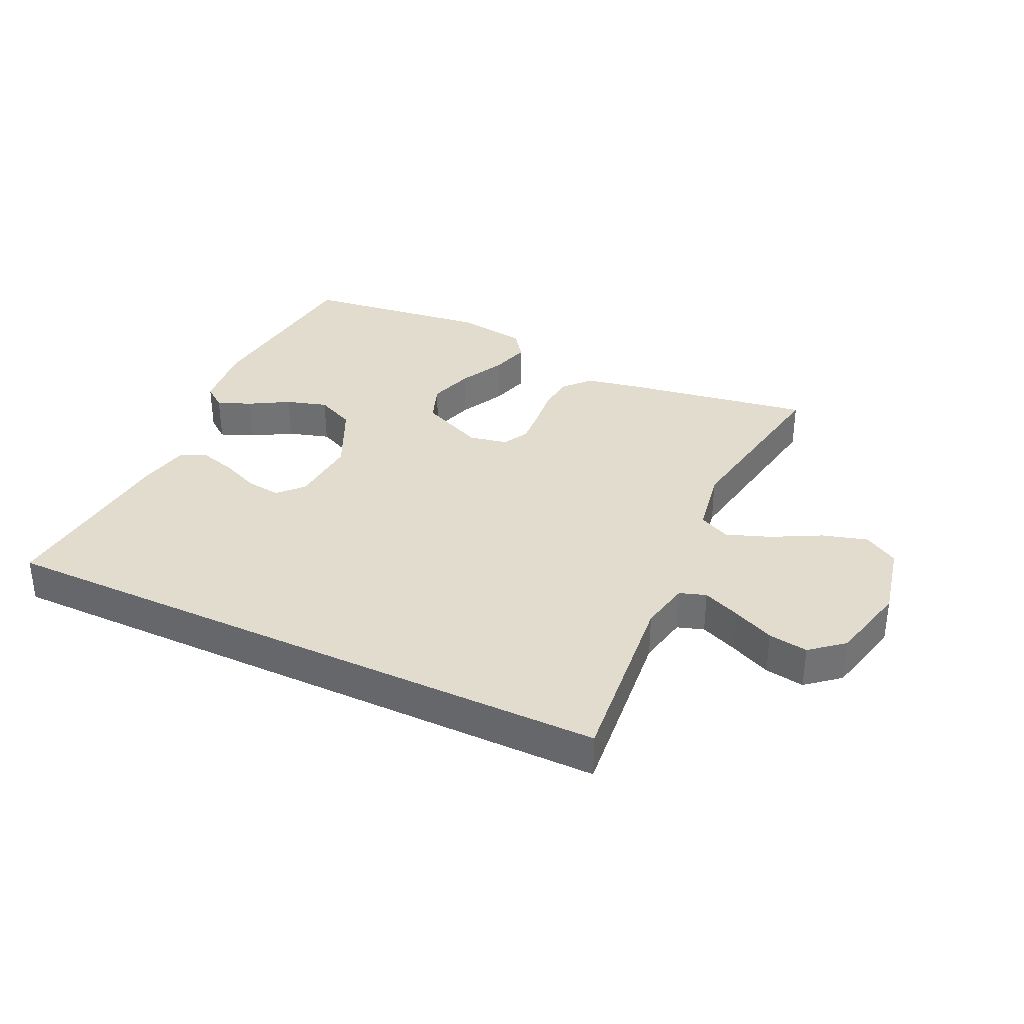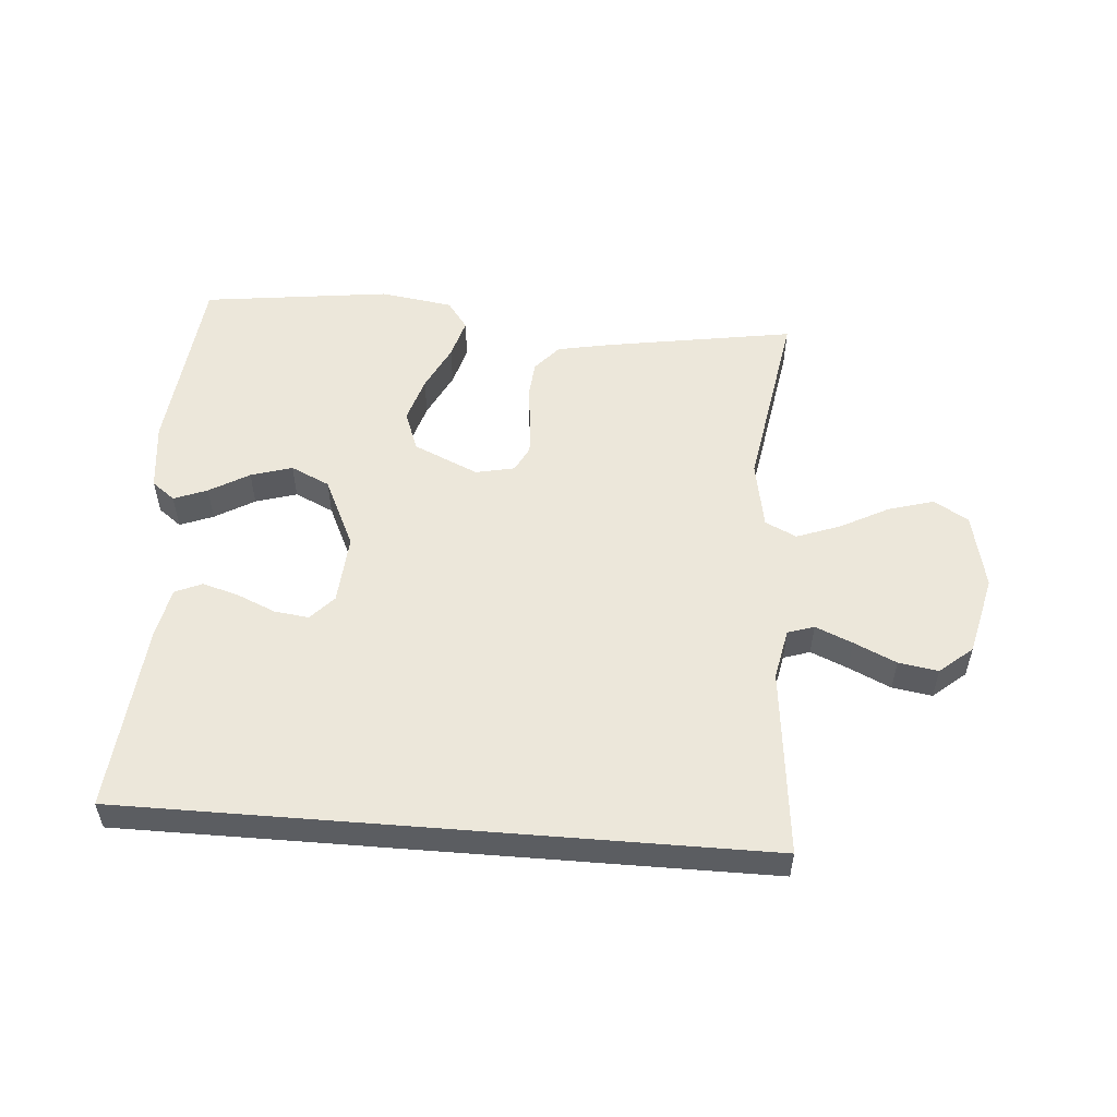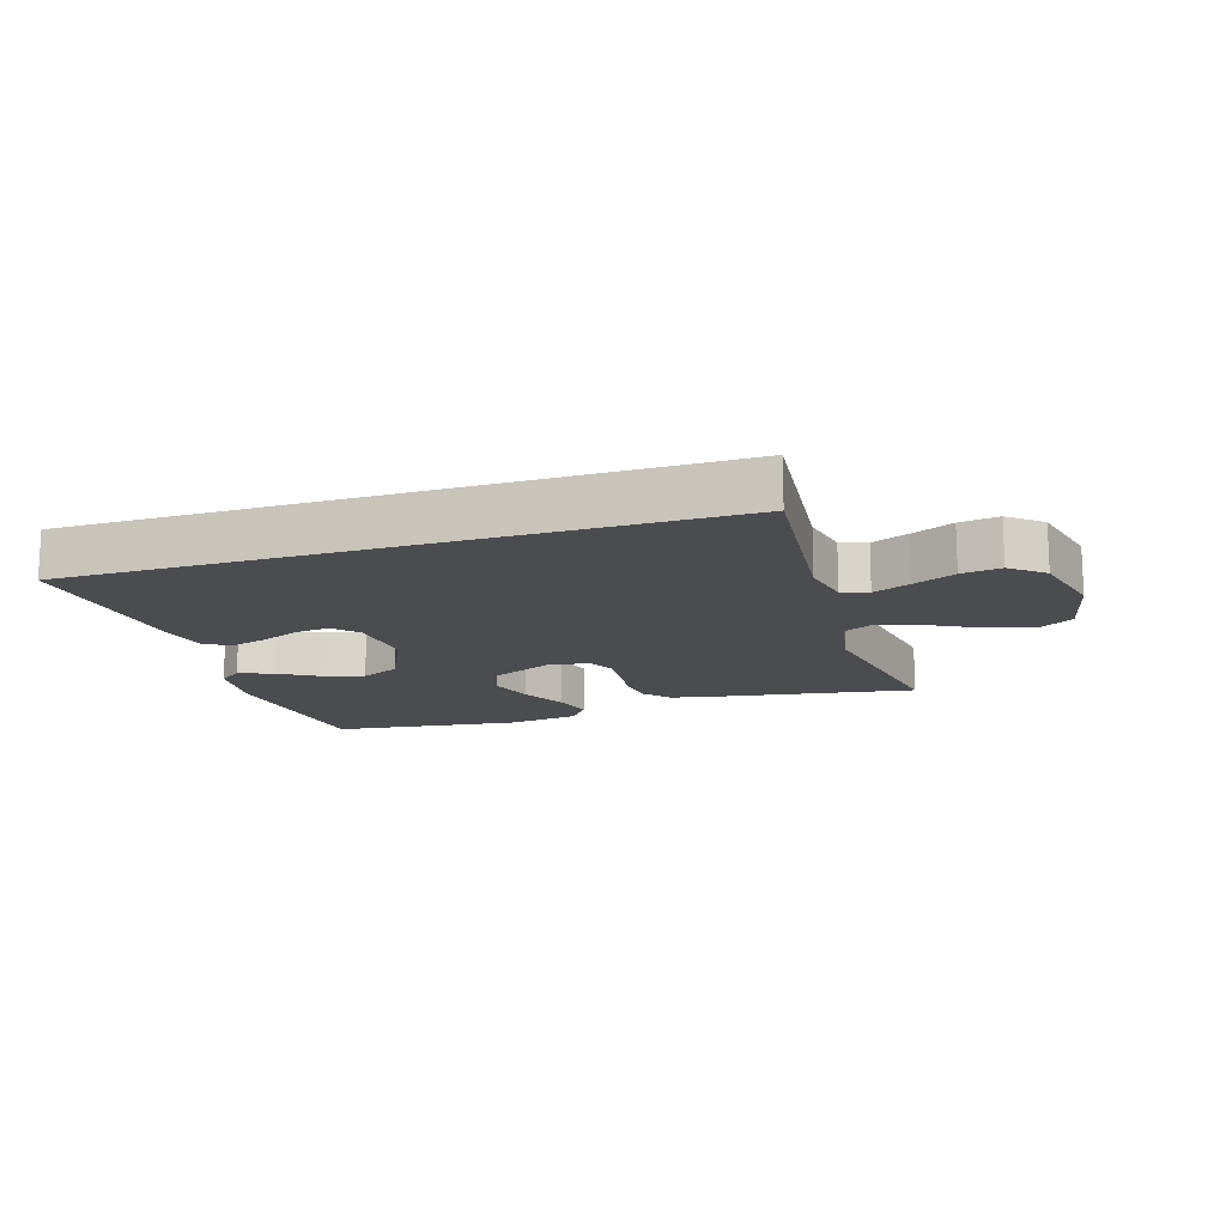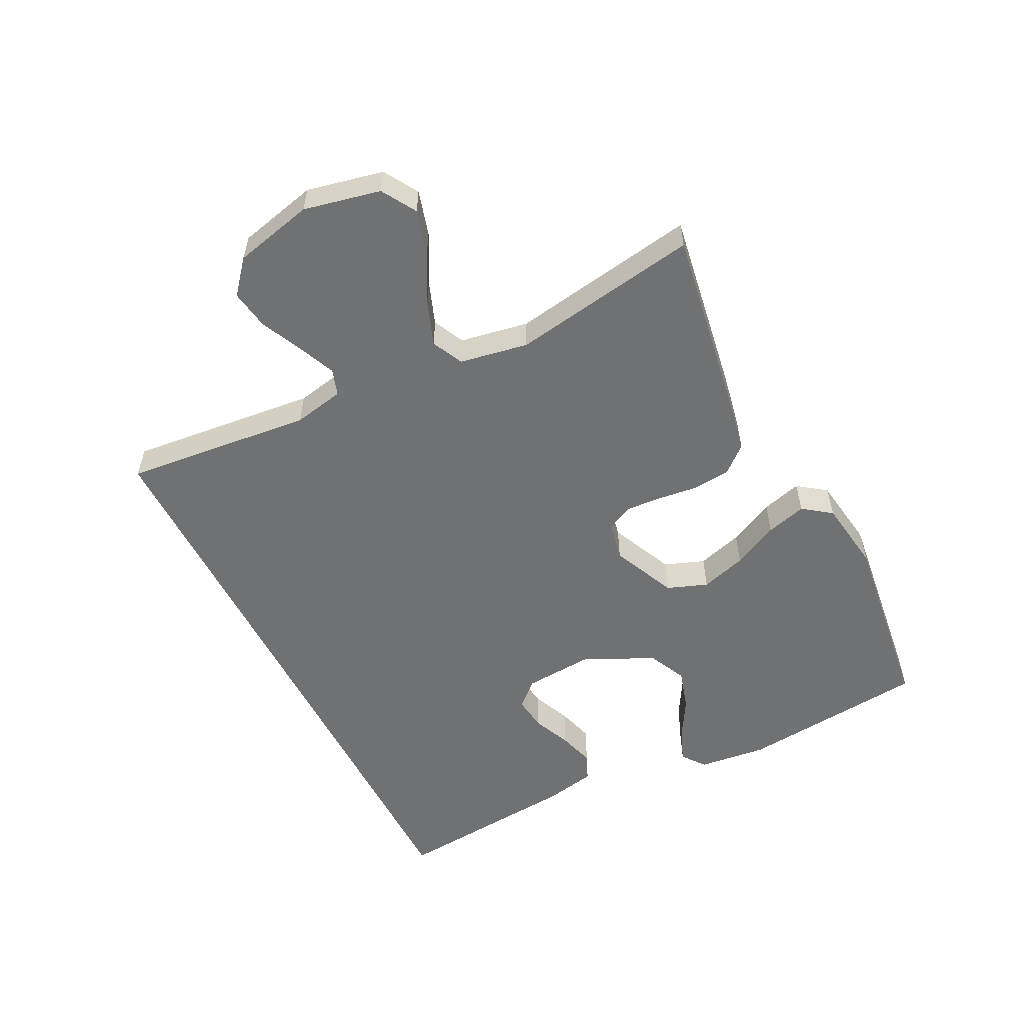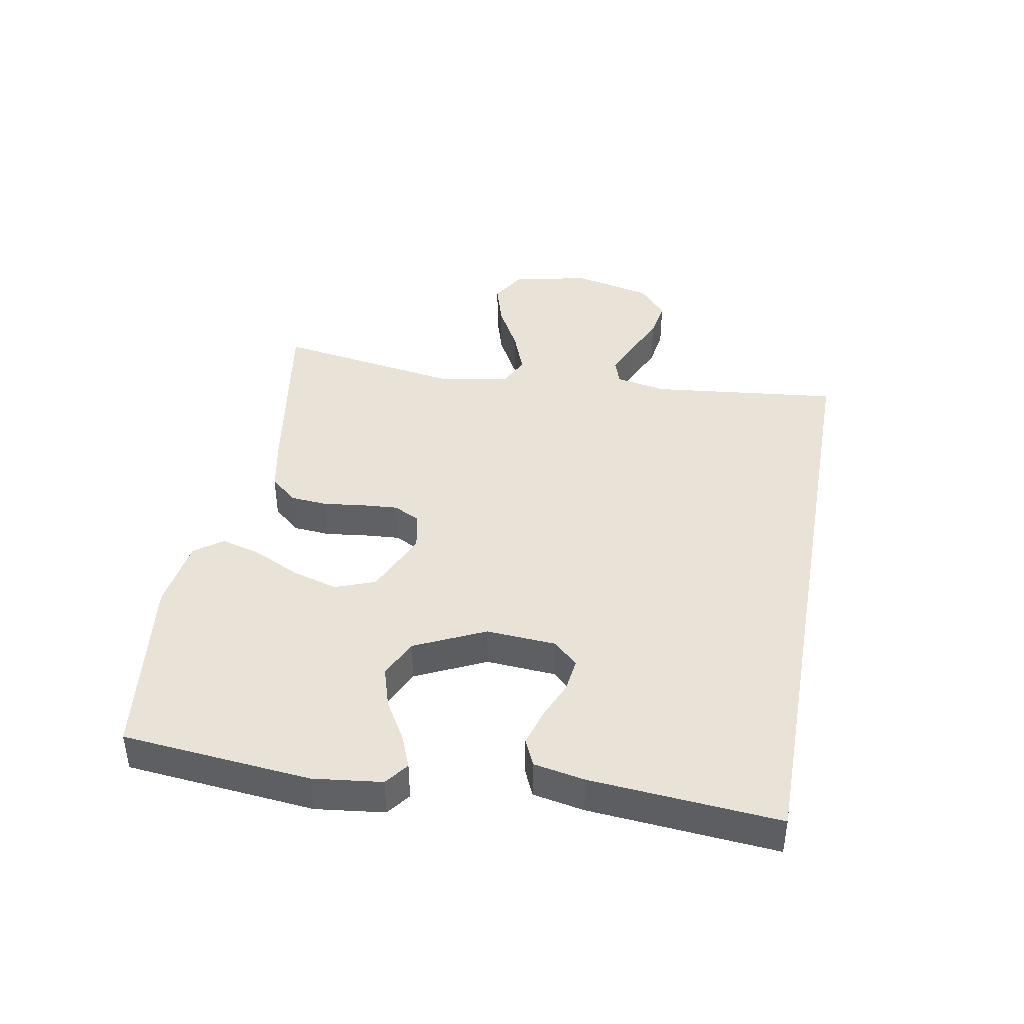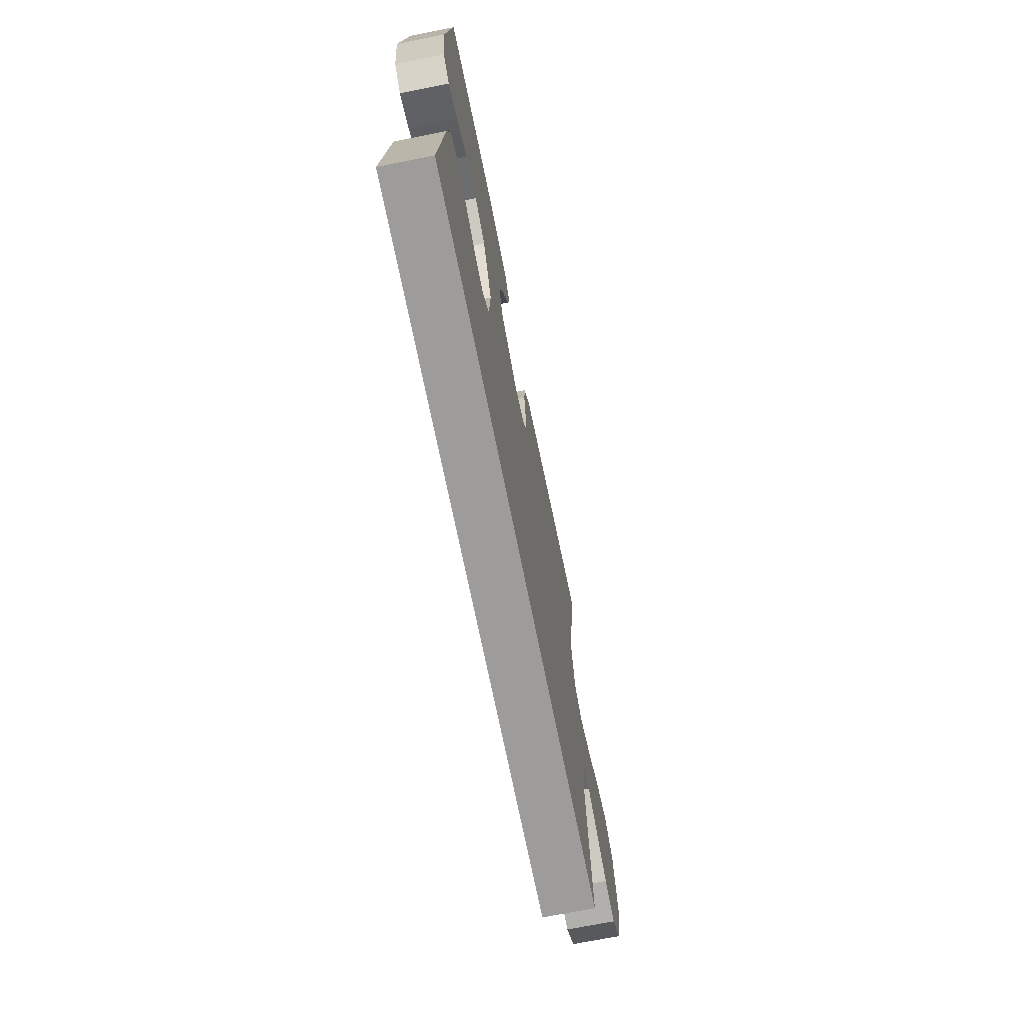
<metadata>
{"format":"obj","ext":"obj","renderer":"f3d","projection":"perspective","resolution":1024,"background":"white","views":[{"elev":34.6,"azim":-154.6,"up":"+Y"},{"elev":53.7,"azim":-175.4,"up":"+Y"},{"elev":-14.8,"azim":-162.3,"up":"+Y"},{"elev":-55.2,"azim":-63.1,"up":"+Y"},{"elev":41.6,"azim":100.2,"up":"+Y"},{"elev":-70.2,"azim":101.3,"up":"+Z"}]}
</metadata>
<code>
v 0.5 0.07 0.5
v 0.53 0.07 0.2
v 0.517 0.07 0.091
v 0.48 0.07 0.063
v 0.427 0.07 0.084
v 0.364 0.07 0.121
v 0.298 0.07 0.141
v 0.236 0.07 0.112
v 0.183 0.07 0
v 0.191 0.07 -0.111
v 0.227 0.07 -0.15
v 0.282 0.07 -0.143
v 0.343 0.07 -0.117
v 0.401 0.07 -0.1
v 0.444 0.07 -0.119
v 0.46 0.07 -0.2
v 0.486 0.07 -0.5
v -0.525 0.07 -0.5
v -0.493 0.07 -0.2
v -0.509 0.07 -0.119
v -0.551 0.07 -0.105
v -0.61 0.07 -0.13
v -0.677 0.07 -0.161
v -0.74 0.07 -0.171
v -0.792 0.07 -0.127
v -0.822 0.07 0
v -0.795 0.07 0.122
v -0.74 0.07 0.155
v -0.668 0.07 0.134
v -0.591 0.07 0.093
v -0.521 0.07 0.067
v -0.471 0.07 0.091
v -0.451 0.07 0.2
v -0.5 0.07 0.5
v -0.2 0.07 0.451
v -0.113 0.07 0.434
v -0.076 0.07 0.391
v -0.071 0.07 0.332
v -0.079 0.07 0.267
v -0.083 0.07 0.21
v -0.062 0.07 0.169
v 0 0.07 0.156
v 0.103 0.07 0.202
v 0.127 0.07 0.266
v 0.105 0.07 0.339
v 0.069 0.07 0.412
v 0.051 0.07 0.476
v 0.084 0.07 0.521
v 0.2 0.07 0.538
v 0.5 0 0.5
v 0.53 0 0.2
v 0.517 0 0.091
v 0.48 0 0.063
v 0.427 0 0.084
v 0.364 0 0.121
v 0.298 0 0.141
v 0.236 0 0.112
v 0.183 0 0
v 0.191 0 -0.111
v 0.227 0 -0.15
v 0.282 0 -0.143
v 0.343 0 -0.117
v 0.401 0 -0.1
v 0.444 0 -0.119
v 0.46 0 -0.2
v 0.486 0 -0.5
v -0.525 0 -0.5
v -0.493 0 -0.2
v -0.509 0 -0.119
v -0.551 0 -0.105
v -0.61 0 -0.13
v -0.677 0 -0.161
v -0.74 0 -0.171
v -0.792 0 -0.127
v -0.822 0 0
v -0.795 0 0.122
v -0.74 0 0.155
v -0.668 0 0.134
v -0.591 0 0.093
v -0.521 0 0.067
v -0.471 0 0.091
v -0.451 0 0.2
v -0.5 0 0.5
v -0.2 0 0.451
v -0.113 0 0.434
v -0.076 0 0.391
v -0.071 0 0.332
v -0.079 0 0.267
v -0.083 0 0.21
v -0.062 0 0.169
v 0 0 0.156
v 0.103 0 0.202
v 0.127 0 0.266
v 0.105 0 0.339
v 0.069 0 0.412
v 0.051 0 0.476
v 0.084 0 0.521
v 0.2 0 0.538
f 45 46 47 48
f 44 45 48 49
f 36 37 38 39
f 36 39 40
f 33 34 35 36
f 32 33 36 40
f 31 32 40 41
f 27 28 29 30
f 27 30 31
f 26 27 31
f 22 23 24 25
f 21 22 25 26
f 20 21 26 31
f 16 17 18 19
f 12 13 14 15
f 12 15 16
f 11 12 16
f 3 4 5 6
f 3 6 7
f 2 3 7
f 44 49 1 2
f 43 44 2 7
f 42 43 7 8
f 20 31 41 42
f 20 42 8 9
f 11 16 19 20
f 10 11 20
f 9 10 20
f 97 96 95 94
f 98 97 94 93
f 88 87 86 85
f 89 88 85
f 85 84 83 82
f 89 85 82 81
f 90 89 81 80
f 79 78 77 76
f 80 79 76
f 80 76 75
f 74 73 72 71
f 75 74 71 70
f 80 75 70 69
f 68 67 66 65
f 64 63 62 61
f 65 64 61
f 65 61 60
f 55 54 53 52
f 56 55 52
f 56 52 51
f 51 50 98 93
f 56 51 93 92
f 57 56 92 91
f 91 90 80 69
f 58 57 91 69
f 69 68 65 60
f 69 60 59
f 69 59 58
f 1 50 51 2
f 2 51 52 3
f 3 52 53 4
f 4 53 54 5
f 5 54 55 6
f 6 55 56 7
f 7 56 57 8
f 8 57 58 9
f 9 58 59 10
f 10 59 60 11
f 11 60 61 12
f 12 61 62 13
f 13 62 63 14
f 14 63 64 15
f 15 64 65 16
f 16 65 66 17
f 17 66 67 18
f 18 67 68 19
f 19 68 69 20
f 20 69 70 21
f 21 70 71 22
f 22 71 72 23
f 23 72 73 24
f 24 73 74 25
f 25 74 75 26
f 26 75 76 27
f 27 76 77 28
f 28 77 78 29
f 29 78 79 30
f 30 79 80 31
f 31 80 81 32
f 32 81 82 33
f 33 82 83 34
f 34 83 84 35
f 35 84 85 36
f 36 85 86 37
f 37 86 87 38
f 38 87 88 39
f 39 88 89 40
f 40 89 90 41
f 41 90 91 42
f 42 91 92 43
f 43 92 93 44
f 44 93 94 45
f 45 94 95 46
f 46 95 96 47
f 47 96 97 48
f 48 97 98 49
f 49 98 50 1

</code>
